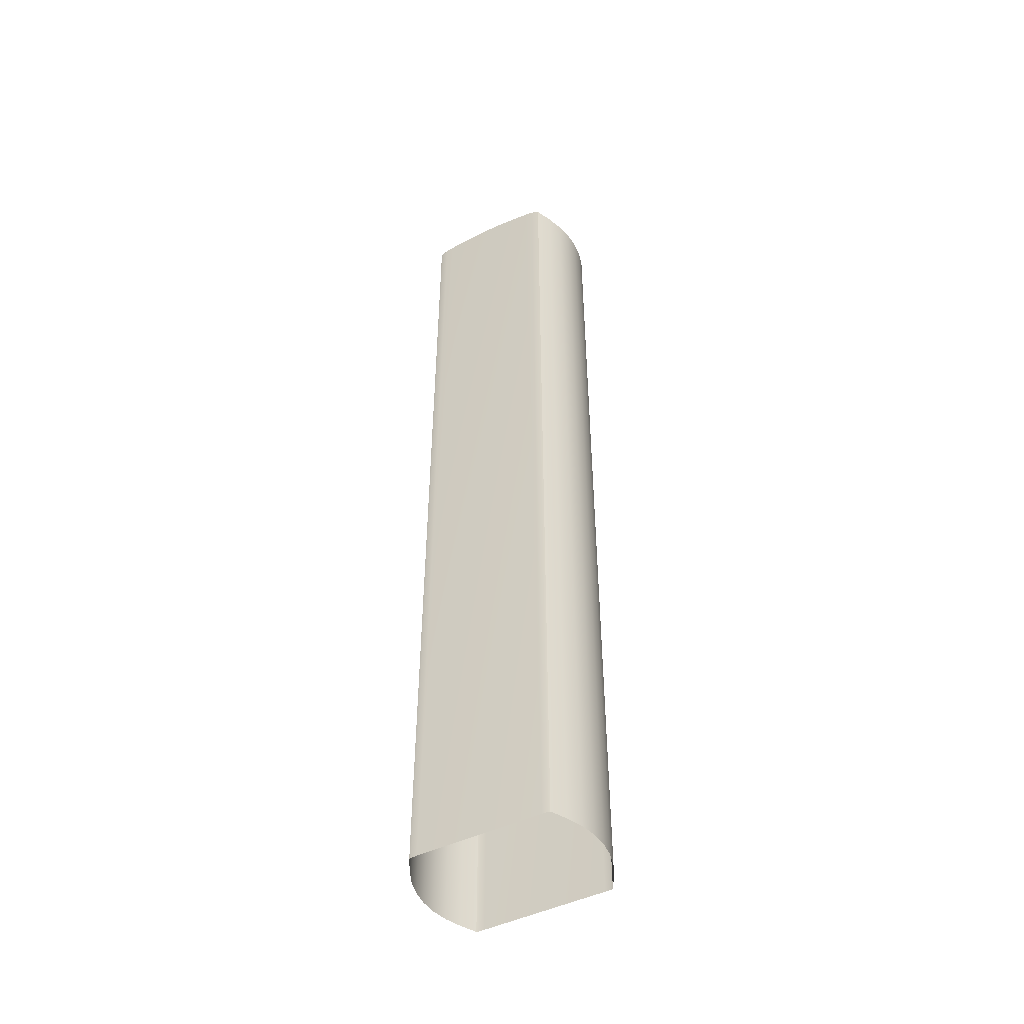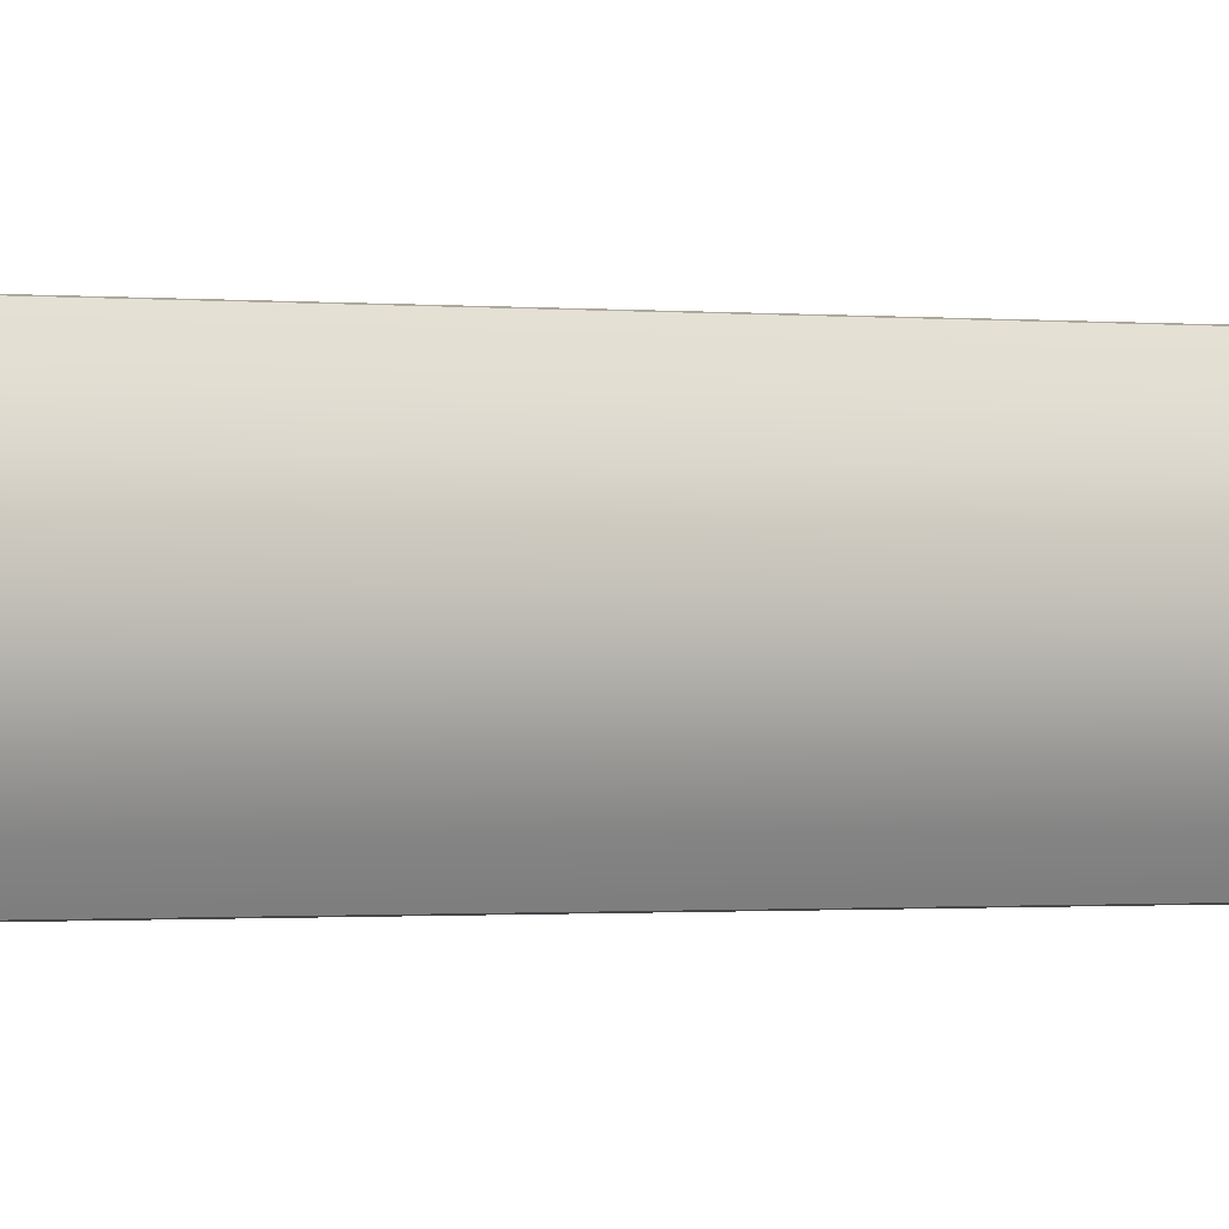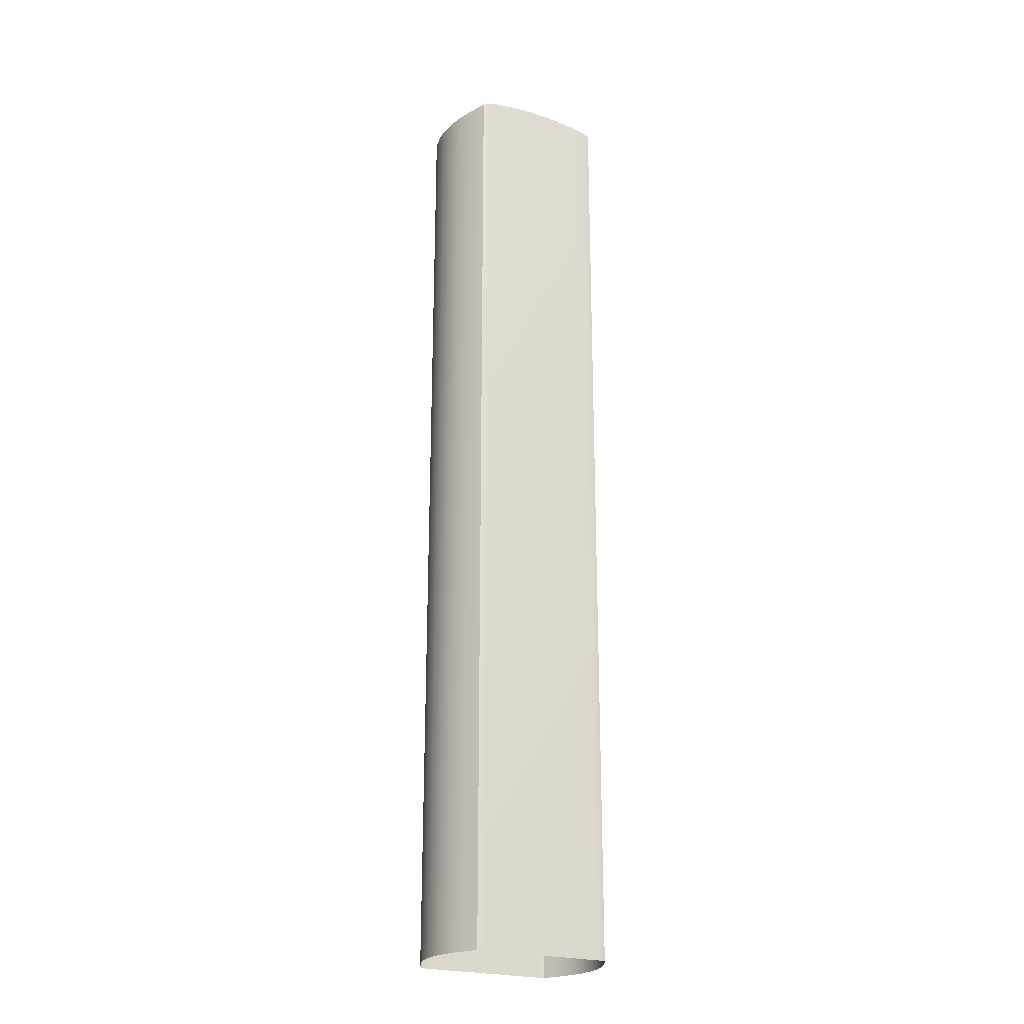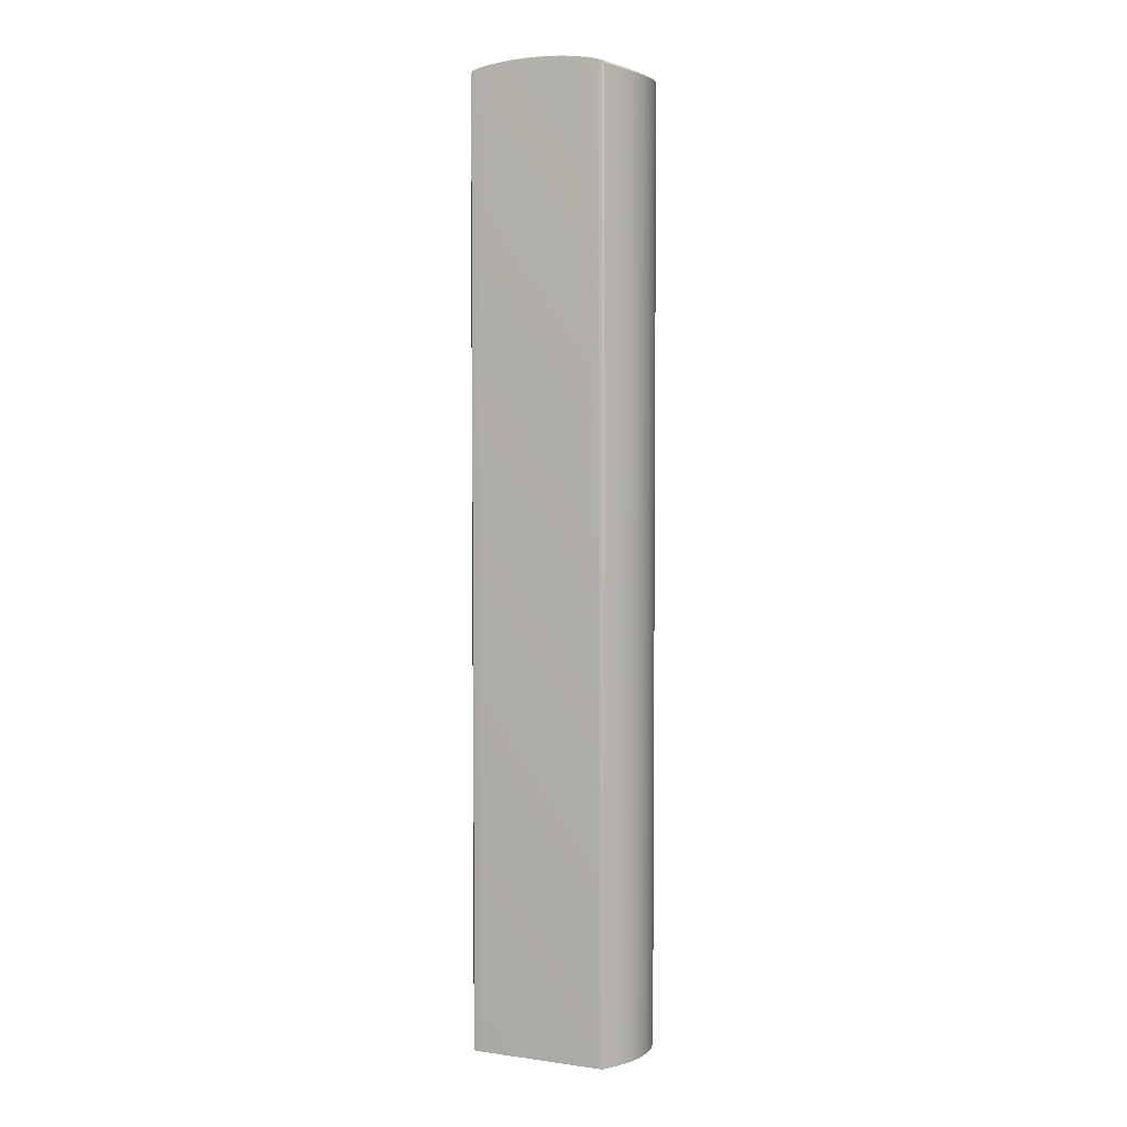
<metadata>
{"format":"obj","ext":"obj","renderer":"f3d","projection":"perspective","resolution":1024,"background":"white","views":[{"elev":-48.6,"azim":-152.1,"up":"+Z"},{"elev":-0.5,"azim":-120.4,"up":"+Y"},{"elev":-23.3,"azim":-28.0,"up":"+Z"},{"elev":4.2,"azim":24.3,"up":"+Z"}]}
</metadata>
<code>
o Plane008_1/Plane008/mesh9/mesh9-geometry#mesh9-geometry
v 0.2884 -0.05894 0.9169
v 0.275 -0.05894 0.915
v 0.2751 -0.05945 0.9144
v 0.2747 -0.05429 0.9149
v 0.2647 -0.05894 0.9129
v 0.2884 -0.05945 0.9163
v 0.2884 -0.04174 0.9169
v 0.2648 -0.05945 0.9123
v 0.3033 -0.05894 0.9184
v 0.2751 -0.05962 0.9127
v 0.2634 -0.05429 0.9125
v 0.2738 -0.04174 0.9146
v 0.3033 0.07723 0.9184
v 0.2599 -0.05932 0.9106
v 0.2649 -0.05962 0.9106
v 0.3033 -0.05945 0.9178
v 0.2884 -0.05962 0.9145
v 0.2558 -0.05429 0.9099
v 0.2599 -0.04174 0.9114
v 0.2728 -0.02507 0.9143
v 0.2883 -0.008048 0.9169
v 0.258 -0.05894 0.9106
v 0.3181 -0.05894 0.9192
v 0.3181 0.07723 0.9192
v 0.4012 -0.05962 -0.1562
v 0.2649 -0.05962 -0.1562
v 0.2883 0.02634 0.9169
v 0.2558 -0.05894 0.9083
v 0.2583 -0.05945 0.9089
v 0.3033 -0.05962 0.916
v 0.3181 -0.05945 0.9186
v 0.3033 0.07774 0.9178
v 0.2583 -0.05945 -0.1562
v 0.2498 -0.04174 0.9081
v 0.2561 -0.02507 0.9103
v 0.2723 -0.008048 0.9142
v 0.2884 0.06003 0.9169
v 0.2721 0.009144 0.9141
v 0.333 -0.05894 0.9195
v 0.333 0.07723 0.9195
v 0.3181 0.07774 0.9186
v 0.2884 0.07774 0.9163
v 0.3181 -0.05962 0.9169
v 0.2533 -0.05429 0.9076
v 0.2464 -0.04174 0.9054
v 0.2432 -0.02507 0.9061
v 0.2539 -0.008048 0.9096
v 0.2884 0.07723 0.9169
v 0.2728 0.04336 0.9143
v 0.2723 0.02634 0.9142
v 0.333 -0.05945 0.9189
v 0.3033 0.07791 0.916
v 0.2884 0.07791 0.9145
v 0.333 -0.05962 0.9172
v 0.2558 -0.05894 -0.1562
v 0.2747 0.07258 0.9149
v 0.2738 0.06003 0.9146
v 0.2539 0.02634 0.9096
v 0.3479 -0.05945 0.9186
v 0.3479 0.07723 0.9192
v 0.333 0.07774 0.9189
v 0.3181 0.07791 0.9169
v 0.2751 0.07774 0.9144
v 0.2751 0.07791 0.9127
v 0.3479 -0.05962 0.9169
v 0.2388 -0.02507 0.9031
v 0.2392 -0.008048 0.9048
v 0.2531 0.009144 0.9093
v 0.275 0.07723 0.915
v 0.2599 0.06003 0.9114
v 0.3479 -0.05894 0.9192
v 0.4012 0.07791 -0.1562
v 0.3628 -0.05962 0.916
v 0.2464 -0.04174 -0.1562
v 0.2343 -0.008048 0.9017
v 0.2647 0.07723 0.9129
v 0.2561 0.04336 0.9103
v 0.2379 0.009144 0.9044
v 0.3628 -0.05945 0.9178
v 0.3628 0.07723 0.9184
v 0.3479 0.07774 0.9186
v 0.333 0.07791 0.9172
v 0.2649 0.07791 0.9106
v 0.2649 0.07791 -0.1562
v 0.3776 -0.05962 0.9145
v 0.2388 -0.02507 -0.1562
v 0.2634 0.07258 0.9125
v 0.2432 0.04336 0.9061
v 0.2392 0.02634 0.9048
v 0.3628 -0.05894 0.9184
v 0.3628 0.07774 0.9178
v 0.3479 0.07791 0.9169
v 0.2648 0.07774 0.9123
v 0.391 -0.05962 0.9127
v 0.2343 -0.008048 -0.1562
v 0.2328 0.009144 0.9013
v 0.2558 0.07258 0.9099
v 0.2498 0.06003 0.9081
v 0.2343 0.02634 0.9017
v 0.3776 -0.05945 0.9163
v 0.3777 -0.04174 0.9169
v 0.3776 0.07774 0.9163
v 0.3628 0.07791 0.916
v 0.2599 0.07761 0.9106
v 0.2583 0.07774 -0.1562
v 0.4012 -0.05962 0.9106
v 0.258 0.07723 0.9106
v 0.2464 0.06003 0.9054
v 0.3776 -0.05894 0.9169
v 0.3777 -0.008048 0.9169
v 0.3776 0.07723 0.9169
v 0.3776 0.07791 0.9145
v 0.2583 0.07774 0.9089
v 0.4078 -0.05945 -0.1562
v 0.391 -0.05945 0.9144
v 0.2328 0.009144 -0.1562
v 0.2343 0.02634 -0.1562
v 0.2558 0.07723 0.9083
v 0.2388 0.04336 0.9031
v 0.3913 -0.05429 0.9149
v 0.3932 -0.02507 0.9143
v 0.3777 0.02634 0.9169
v 0.3777 0.06003 0.9169
v 0.391 0.07774 0.9144
v 0.391 0.07791 0.9127
v 0.2558 0.07723 -0.1562
v 0.4078 -0.05945 0.9089
v 0.4012 -0.05945 0.9123
v 0.2388 0.04336 -0.1562
v 0.2533 0.07258 0.9076
v 0.2464 0.06003 -0.1562
v 0.391 -0.05894 0.915
v 0.3922 -0.04174 0.9146
v 0.3938 -0.008048 0.9142
v 0.394 0.009144 0.9141
v 0.3913 0.07258 0.9149
v 0.391 0.07723 0.915
v 0.4012 0.07791 0.9106
v 0.4102 -0.05894 -0.1562
v 0.4061 -0.05932 0.9106
v 0.4014 -0.05894 0.9129
v 0.4061 -0.04174 0.9114
v 0.4122 -0.008048 0.9096
v 0.3938 0.02634 0.9142
v 0.3932 0.04336 0.9143
v 0.3922 0.06003 0.9146
v 0.4014 0.07723 0.9129
v 0.4078 0.07774 0.9089
v 0.4102 -0.05894 0.9083
v 0.4026 -0.05429 0.9125
v 0.4099 -0.02507 0.9103
v 0.4122 0.02634 0.9096
v 0.4061 0.06003 0.9114
v 0.4012 0.07774 0.9123
v 0.4078 0.07774 -0.1562
v 0.4061 0.07761 0.9106
v 0.4128 -0.05429 0.9076
v 0.408 -0.05894 0.9106
v 0.4102 -0.05429 0.9099
v 0.4229 -0.02507 0.9061
v 0.4129 0.009144 0.9093
v 0.4026 0.07258 0.9125
v 0.4102 0.07723 0.9083
v 0.4196 -0.04174 0.9054
v 0.4163 -0.04174 0.9081
v 0.4268 -0.008048 0.9048
v 0.4281 0.009144 0.9044
v 0.4268 0.02634 0.9048
v 0.4099 0.04336 0.9103
v 0.4102 0.07258 0.9099
v 0.408 0.07723 0.9106
v 0.4102 0.07723 -0.1562
v 0.4196 -0.04174 -0.1562
v 0.4317 -0.008048 0.9017
v 0.4229 0.04336 0.9061
v 0.4163 0.06003 0.9081
v 0.4128 0.07258 0.9076
v 0.4272 -0.02507 0.9031
v 0.4317 0.02634 0.9017
v 0.4196 0.06003 0.9054
v 0.4272 -0.02507 -0.1562
v 0.4332 0.009144 0.9013
v 0.4272 0.04336 0.9031
v 0.4196 0.06003 -0.1562
v 0.4317 -0.008048 -0.1562
v 0.4317 0.02634 -0.1562
v 0.4272 0.04336 -0.1562
v 0.4332 0.009144 -0.1562
f 1 2 3
f 4 2 1
f 3 2 5
f 6 1 3
f 4 5 2
f 7 4 1
f 3 5 8
f 6 9 1
f 10 6 3
f 11 5 4
f 12 4 7
f 1 13 7
f 8 5 14
f 15 3 8
f 9 6 16
f 13 1 9
f 6 10 17
f 3 15 10
f 18 5 11
f 19 11 4
f 12 19 4
f 20 12 7
f 7 13 21
f 5 22 14
f 15 8 14
f 17 16 6
f 16 23 9
f 9 24 13
f 10 25 17
f 26 10 15
f 18 22 5
f 19 18 11
f 19 12 20
f 21 20 7
f 21 13 27
f 14 22 28
f 15 14 29
f 16 17 30
f 23 16 31
f 24 9 23
f 24 32 13
f 10 26 25
f 17 25 30
f 15 33 26
f 28 22 18
f 34 18 19
f 35 19 20
f 36 20 21
f 27 13 37
f 27 38 21
f 14 28 29
f 33 15 29
f 30 31 16
f 31 39 23
f 23 40 24
f 32 24 41
f 42 13 32
f 30 25 43
f 44 28 18
f 45 18 34
f 46 34 19
f 46 19 35
f 47 35 20
f 47 20 36
f 38 36 21
f 37 13 48
f 37 49 27
f 50 38 27
f 28 33 29
f 31 30 43
f 39 31 51
f 40 23 39
f 40 41 24
f 41 52 32
f 13 42 48
f 32 53 42
f 43 25 54
f 44 55 28
f 45 44 18
f 46 45 34
f 47 46 35
f 38 47 36
f 48 56 37
f 57 49 37
f 49 50 27
f 58 38 50
f 33 28 55
f 43 51 31
f 59 39 51
f 39 60 40
f 41 40 61
f 52 41 62
f 53 32 52
f 42 63 48
f 64 42 53
f 54 25 65
f 51 43 54
f 55 44 45
f 66 45 46
f 67 46 47
f 68 47 38
f 69 56 48
f 56 57 37
f 57 70 49
f 49 58 50
f 58 68 38
f 39 59 71
f 51 65 59
f 60 39 71
f 60 61 40
f 61 62 41
f 72 52 62
f 72 53 52
f 42 64 63
f 48 63 69
f 72 64 53
f 65 25 73
f 65 51 54
f 55 45 74
f 66 74 45
f 75 66 46
f 75 46 67
f 68 67 47
f 76 56 69
f 70 57 56
f 70 77 49
f 77 58 49
f 58 78 68
f 79 71 59
f 73 59 65
f 71 80 60
f 61 60 81
f 62 61 82
f 72 62 82
f 83 63 64
f 63 76 69
f 84 64 72
f 73 25 85
f 74 66 86
f 75 86 66
f 78 75 67
f 67 68 78
f 76 87 56
f 87 70 56
f 70 88 77
f 88 58 77
f 78 58 89
f 71 79 90
f 59 73 79
f 80 71 90
f 91 60 80
f 60 91 81
f 81 82 61
f 72 82 92
f 63 83 93
f 64 84 83
f 63 93 76
f 85 25 94
f 85 79 73
f 86 75 95
f 96 75 78
f 76 97 87
f 97 70 87
f 98 88 70
f 88 89 58
f 99 78 89
f 100 90 79
f 90 101 80
f 80 102 91
f 103 81 91
f 82 81 92
f 72 92 103
f 83 104 93
f 105 83 84
f 93 104 76
f 94 25 106
f 94 100 85
f 79 85 100
f 96 95 75
f 99 96 78
f 107 97 76
f 97 98 70
f 108 88 98
f 88 99 89
f 90 100 109
f 101 90 109
f 80 101 110
f 102 80 111
f 112 91 102
f 81 103 92
f 91 112 103
f 72 103 112
f 83 113 104
f 83 105 113
f 76 104 107
f 114 106 25
f 106 115 94
f 100 94 115
f 95 96 116
f 117 96 99
f 118 97 107
f 97 108 98
f 108 119 88
f 119 99 88
f 115 109 100
f 101 109 120
f 110 101 121
f 80 110 122
f 80 123 111
f 124 102 111
f 102 125 112
f 72 112 125
f 104 113 118
f 126 113 105
f 104 118 107
f 106 114 127
f 115 106 128
f 96 117 116
f 99 129 117
f 118 130 97
f 130 108 97
f 131 119 108
f 129 99 119
f 132 109 115
f 120 109 132
f 101 120 133
f 121 101 133
f 110 121 134
f 122 110 135
f 80 122 123
f 111 123 136
f 125 102 124
f 137 124 111
f 72 125 138
f 113 126 118
f 139 127 114
f 127 140 106
f 140 128 106
f 141 115 128
f 126 130 118
f 130 126 108
f 119 131 129
f 108 126 131
f 141 132 115
f 120 132 141
f 142 133 120
f 133 142 121
f 134 121 143
f 135 110 134
f 122 135 144
f 123 122 145
f 136 123 146
f 111 136 137
f 124 138 125
f 147 124 137
f 148 72 138
f 127 139 149
f 149 140 127
f 140 141 128
f 120 141 150
f 142 120 150
f 121 142 151
f 143 121 151
f 135 134 143
f 144 135 152
f 145 122 144
f 123 145 146
f 146 153 136
f 137 136 147
f 138 124 154
f 147 154 124
f 72 148 155
f 148 138 156
f 139 157 149
f 149 158 140
f 158 141 140
f 150 141 159
f 142 150 159
f 151 142 160
f 143 151 160
f 135 143 161
f 152 135 161
f 145 144 152
f 153 146 145
f 136 153 162
f 147 136 162
f 156 138 154
f 156 154 147
f 163 155 148
f 163 148 156
f 157 139 164
f 159 149 157
f 149 159 158
f 159 141 158
f 142 159 165
f 160 142 165
f 143 160 166
f 143 167 161
f 161 168 152
f 145 152 169
f 153 145 169
f 162 153 170
f 147 162 170
f 171 156 147
f 155 163 172
f 163 156 171
f 164 139 173
f 164 159 157
f 165 159 164
f 160 165 164
f 166 160 174
f 167 143 166
f 168 161 167
f 175 152 168
f 169 152 175
f 153 169 175
f 170 153 176
f 147 170 171
f 177 172 163
f 163 171 170
f 173 178 164
f 160 164 178
f 174 160 178
f 167 166 174
f 168 167 179
f 175 168 179
f 153 175 176
f 170 176 180
f 172 177 180
f 163 170 177
f 178 173 181
f 181 174 178
f 167 174 182
f 179 167 182
f 175 179 183
f 176 175 180
f 170 180 177
f 172 180 184
f 174 181 185
f 185 182 174
f 182 186 179
f 179 187 183
f 180 175 183
f 183 184 180
f 182 185 188
f 186 182 188
f 187 179 186
f 184 183 187
f 3 2 1
f 1 2 4
f 5 2 3
f 3 1 6
f 2 5 4
f 1 4 7
f 8 5 3
f 1 9 6
f 3 6 10
f 4 5 11
f 7 4 12
f 7 13 1
f 14 5 8
f 8 3 15
f 16 6 9
f 9 1 13
f 17 10 6
f 10 15 3
f 11 5 18
f 4 11 19
f 4 19 12
f 7 12 20
f 21 13 7
f 14 22 5
f 14 8 15
f 6 16 17
f 9 23 16
f 13 24 9
f 17 25 10
f 15 10 26
f 5 22 18
f 11 18 19
f 20 12 19
f 7 20 21
f 27 13 21
f 28 22 14
f 29 14 15
f 30 17 16
f 31 16 23
f 23 9 24
f 13 32 24
f 25 26 10
f 30 25 17
f 26 33 15
f 18 22 28
f 19 18 34
f 20 19 35
f 21 20 36
f 37 13 27
f 21 38 27
f 29 28 14
f 29 15 33
f 16 31 30
f 23 39 31
f 24 40 23
f 41 24 32
f 32 13 42
f 43 25 30
f 18 28 44
f 34 18 45
f 19 34 46
f 35 19 46
f 20 35 47
f 36 20 47
f 21 36 38
f 48 13 37
f 27 49 37
f 27 38 50
f 29 33 28
f 43 30 31
f 51 31 39
f 39 23 40
f 24 41 40
f 32 52 41
f 48 42 13
f 42 53 32
f 54 25 43
f 28 55 44
f 18 44 45
f 34 45 46
f 35 46 47
f 36 47 38
f 37 56 48
f 37 49 57
f 27 50 49
f 50 38 58
f 55 28 33
f 31 51 43
f 51 39 59
f 40 60 39
f 61 40 41
f 62 41 52
f 52 32 53
f 48 63 42
f 53 42 64
f 65 25 54
f 54 43 51
f 45 44 55
f 46 45 66
f 47 46 67
f 38 47 68
f 48 56 69
f 37 57 56
f 49 70 57
f 50 58 49
f 38 68 58
f 71 59 39
f 59 65 51
f 71 39 60
f 40 61 60
f 41 62 61
f 62 52 72
f 52 53 72
f 63 64 42
f 69 63 48
f 53 64 72
f 73 25 65
f 54 51 65
f 74 45 55
f 45 74 66
f 46 66 75
f 67 46 75
f 47 67 68
f 69 56 76
f 56 57 70
f 49 77 70
f 49 58 77
f 68 78 58
f 59 71 79
f 65 59 73
f 60 80 71
f 81 60 61
f 82 61 62
f 82 62 72
f 64 63 83
f 69 76 63
f 72 64 84
f 85 25 73
f 86 66 74
f 66 86 75
f 67 75 78
f 78 68 67
f 56 87 76
f 56 70 87
f 77 88 70
f 77 58 88
f 89 58 78
f 90 79 71
f 79 73 59
f 90 71 80
f 80 60 91
f 81 91 60
f 61 82 81
f 92 82 72
f 93 83 63
f 83 84 64
f 76 93 63
f 94 25 85
f 73 79 85
f 95 75 86
f 78 75 96
f 87 97 76
f 87 70 97
f 70 88 98
f 58 89 88
f 89 78 99
f 79 90 100
f 80 101 90
f 91 102 80
f 91 81 103
f 92 81 82
f 103 92 72
f 93 104 83
f 84 83 105
f 76 104 93
f 106 25 94
f 85 100 94
f 100 85 79
f 75 95 96
f 78 96 99
f 76 97 107
f 70 98 97
f 98 88 108
f 89 99 88
f 109 100 90
f 109 90 101
f 110 101 80
f 111 80 102
f 102 91 112
f 92 103 81
f 103 112 91
f 112 103 72
f 104 113 83
f 113 105 83
f 107 104 76
f 25 106 114
f 94 115 106
f 115 94 100
f 116 96 95
f 99 96 117
f 107 97 118
f 98 108 97
f 88 119 108
f 88 99 119
f 100 109 115
f 120 109 101
f 121 101 110
f 122 110 80
f 111 123 80
f 111 102 124
f 112 125 102
f 125 112 72
f 118 113 104
f 105 113 126
f 107 118 104
f 127 114 106
f 128 106 115
f 116 117 96
f 117 129 99
f 97 130 118
f 97 108 130
f 108 119 131
f 119 99 129
f 115 109 132
f 132 109 120
f 133 120 101
f 133 101 121
f 134 121 110
f 135 110 122
f 123 122 80
f 136 123 111
f 124 102 125
f 111 124 137
f 138 125 72
f 118 126 113
f 114 127 139
f 106 140 127
f 106 128 140
f 128 115 141
f 118 130 126
f 108 126 130
f 129 131 119
f 131 126 108
f 115 132 141
f 141 132 120
f 120 133 142
f 121 142 133
f 143 121 134
f 134 110 135
f 144 135 122
f 145 122 123
f 146 123 136
f 137 136 111
f 125 138 124
f 137 124 147
f 138 72 148
f 149 139 127
f 127 140 149
f 128 141 140
f 150 141 120
f 150 120 142
f 151 142 121
f 151 121 143
f 143 134 135
f 152 135 144
f 144 122 145
f 146 145 123
f 136 153 146
f 147 136 137
f 154 124 138
f 124 154 147
f 155 148 72
f 156 138 148
f 149 157 139
f 140 158 149
f 140 141 158
f 159 141 150
f 159 150 142
f 160 142 151
f 160 151 143
f 161 143 135
f 161 135 152
f 152 144 145
f 145 146 153
f 162 153 136
f 162 136 147
f 154 138 156
f 147 154 156
f 148 155 163
f 156 148 163
f 164 139 157
f 157 149 159
f 158 159 149
f 158 141 159
f 165 159 142
f 165 142 160
f 166 160 143
f 161 167 143
f 152 168 161
f 169 152 145
f 169 145 153
f 170 153 162
f 170 162 147
f 147 156 171
f 172 163 155
f 171 156 163
f 173 139 164
f 157 159 164
f 164 159 165
f 164 165 160
f 174 160 166
f 166 143 167
f 167 161 168
f 168 152 175
f 175 152 169
f 175 169 153
f 176 153 170
f 171 170 147
f 163 172 177
f 170 171 163
f 164 178 173
f 178 164 160
f 178 160 174
f 174 166 167
f 179 167 168
f 179 168 175
f 176 175 153
f 180 176 170
f 180 177 172
f 177 170 163
f 181 173 178
f 178 174 181
f 182 174 167
f 182 167 179
f 183 179 175
f 180 175 176
f 177 180 170
f 184 180 172
f 185 181 174
f 174 182 185
f 179 186 182
f 183 187 179
f 183 175 180
f 180 184 183
f 188 185 182
f 188 182 186
f 186 179 187
f 187 183 184

</code>
